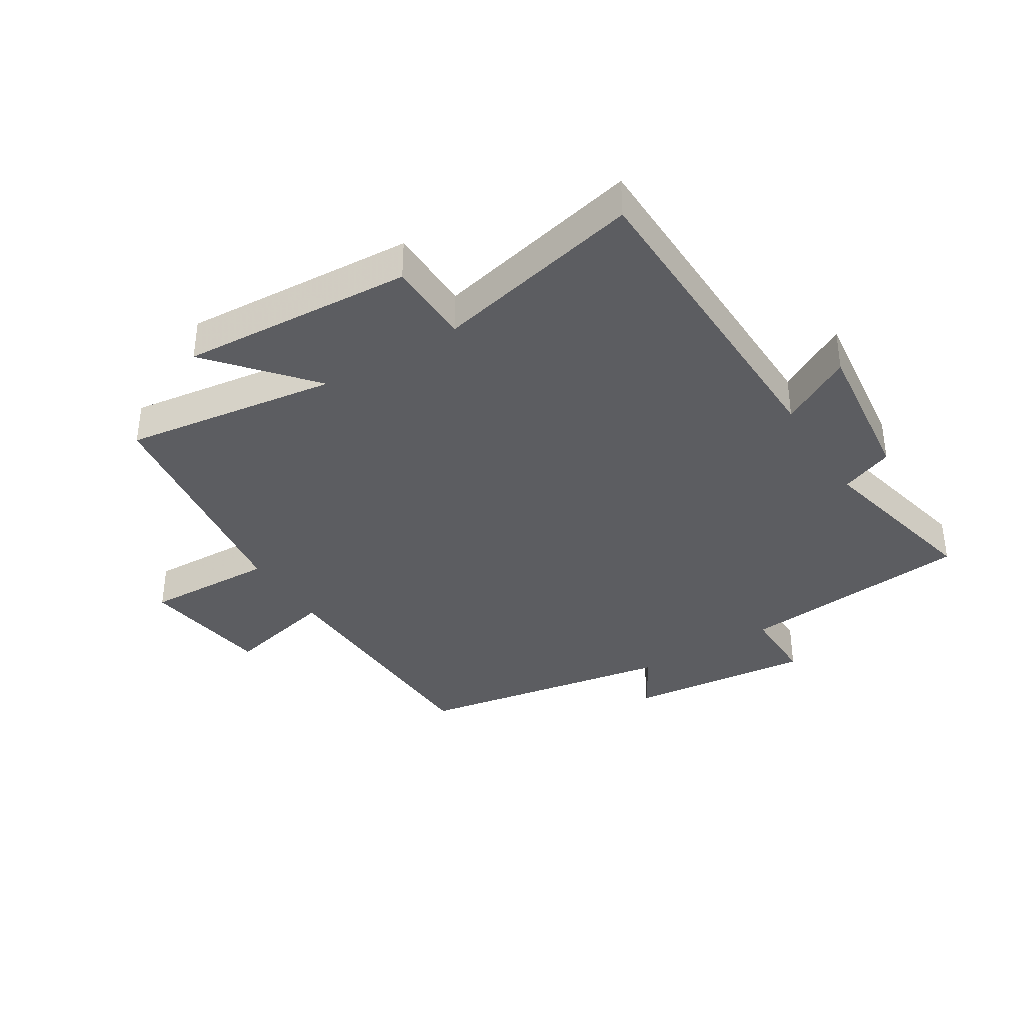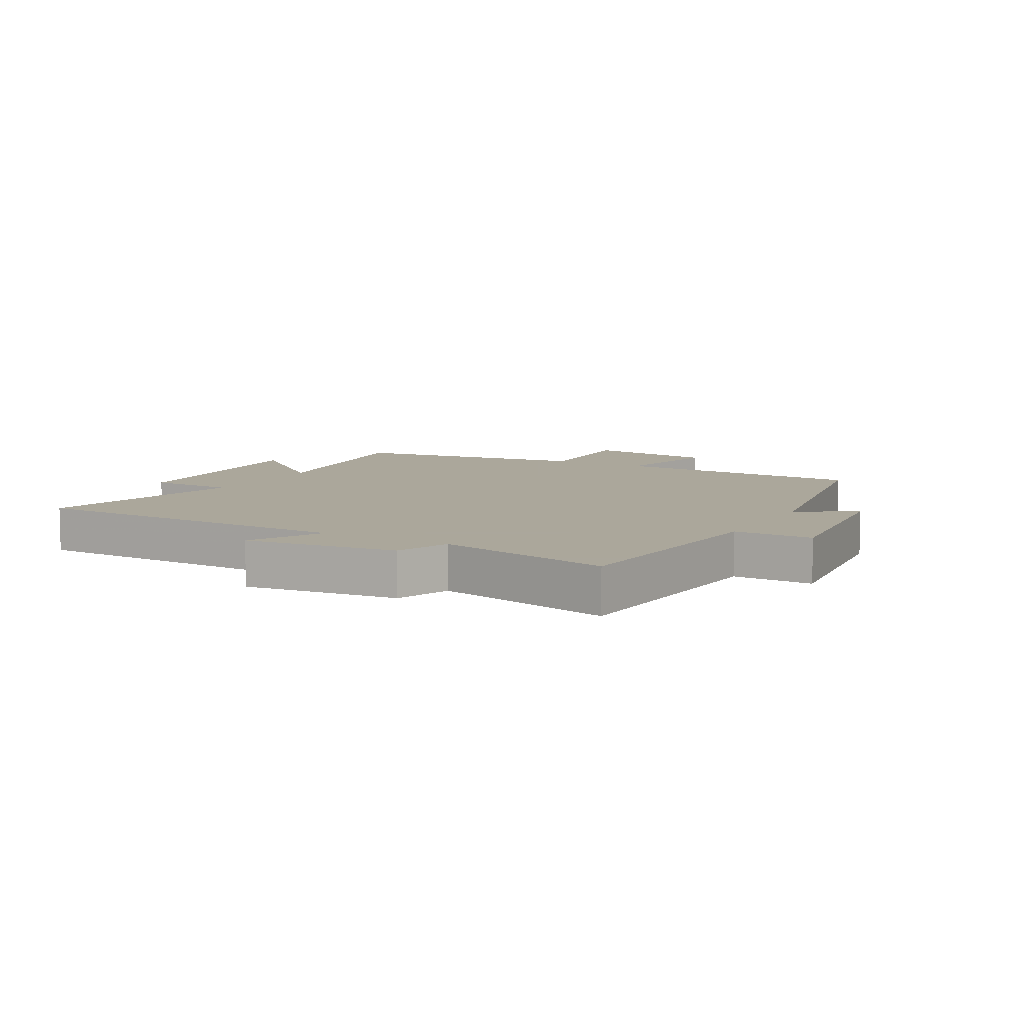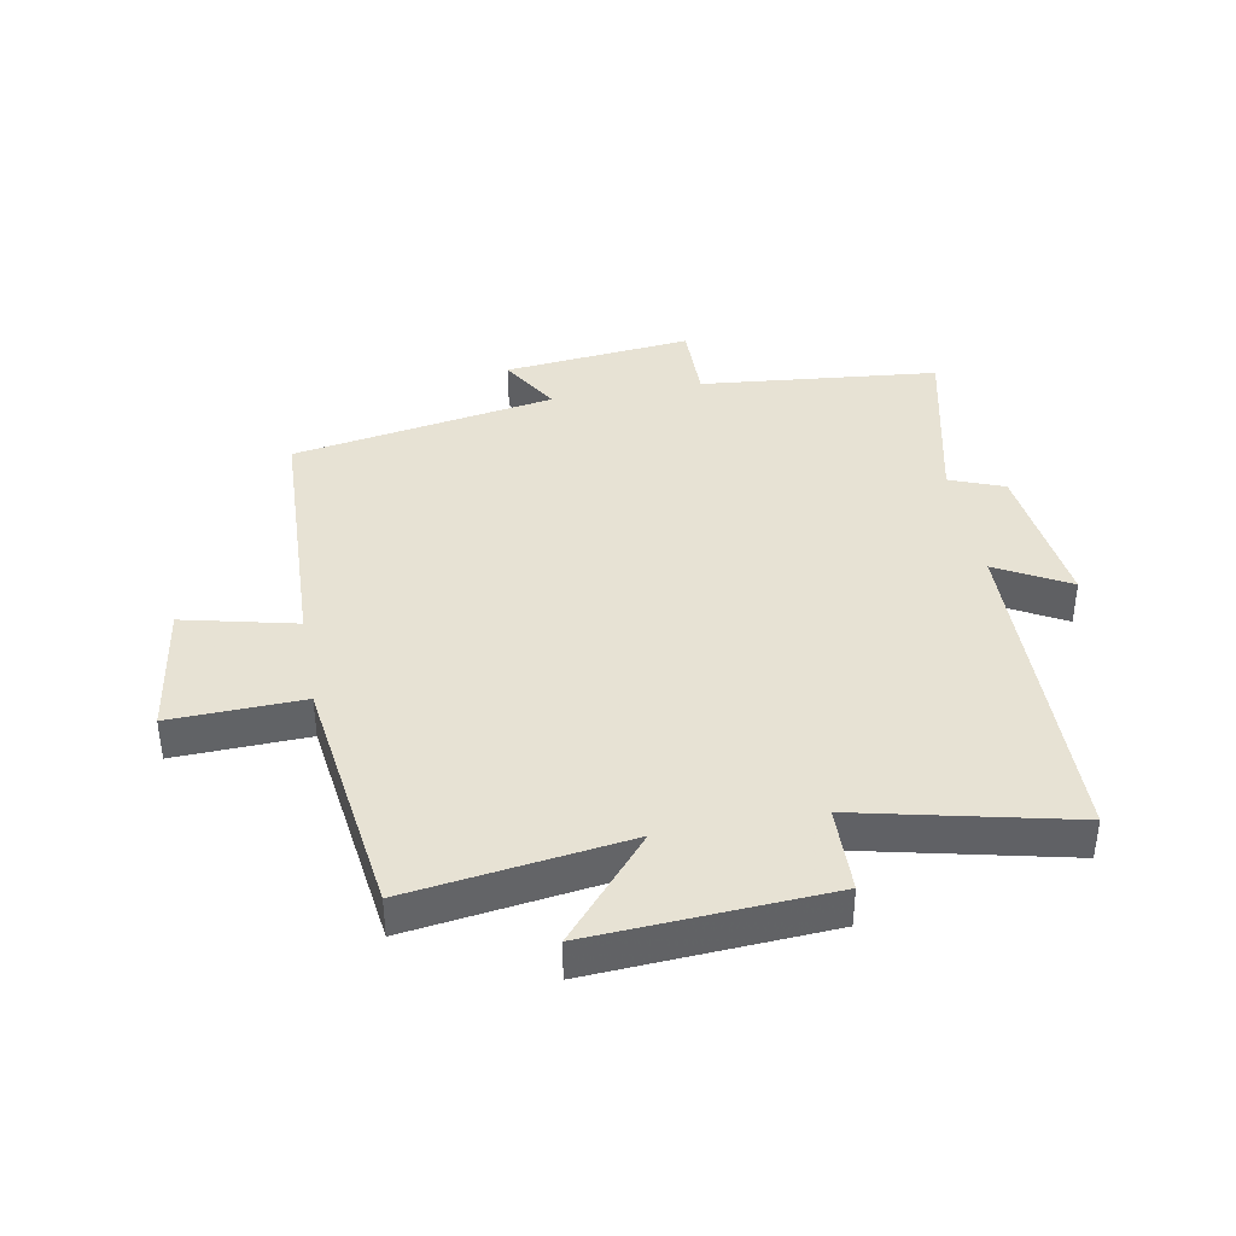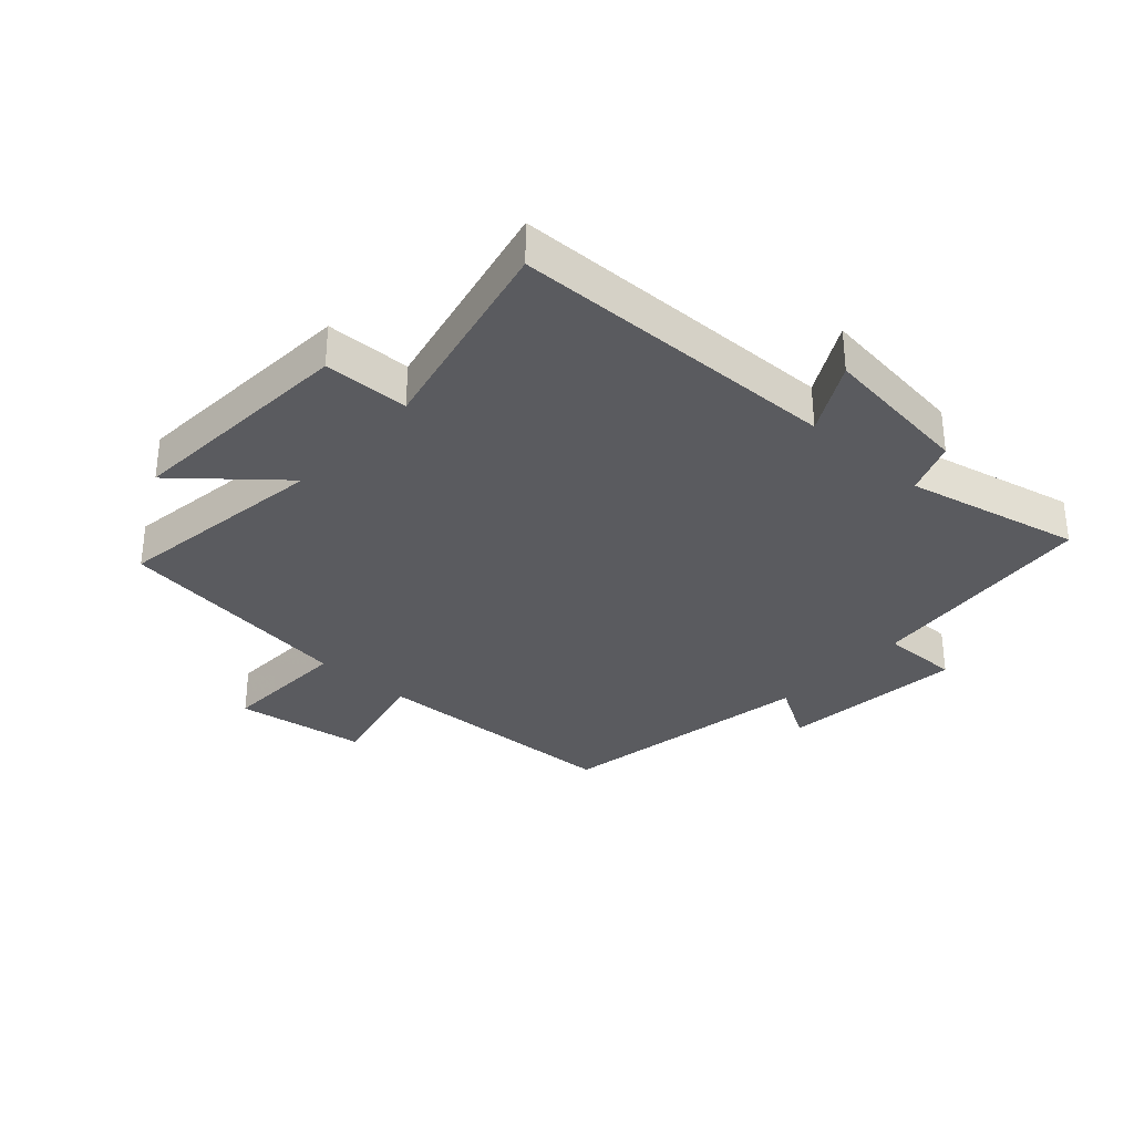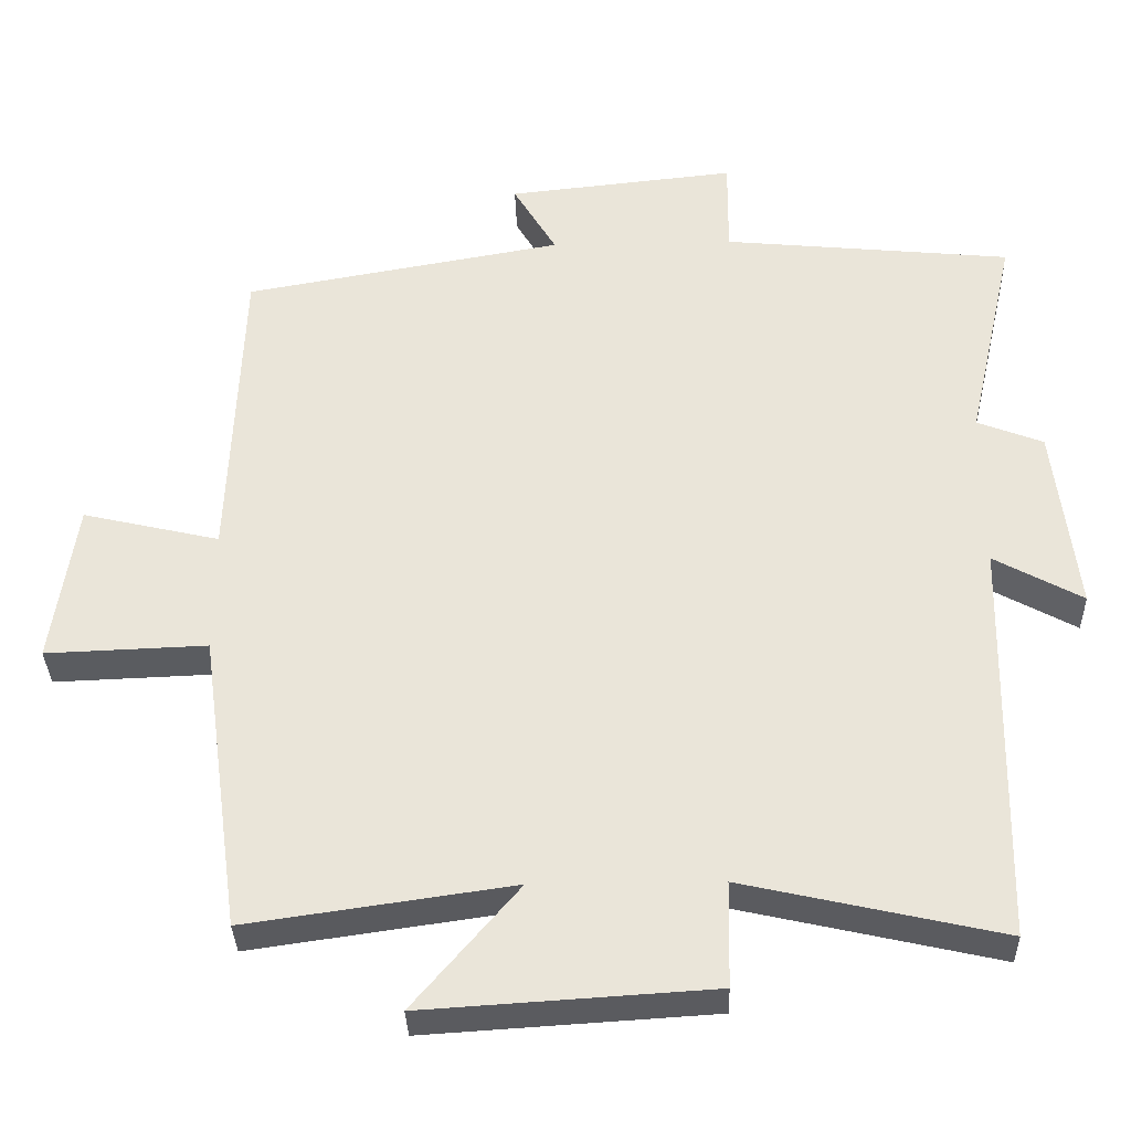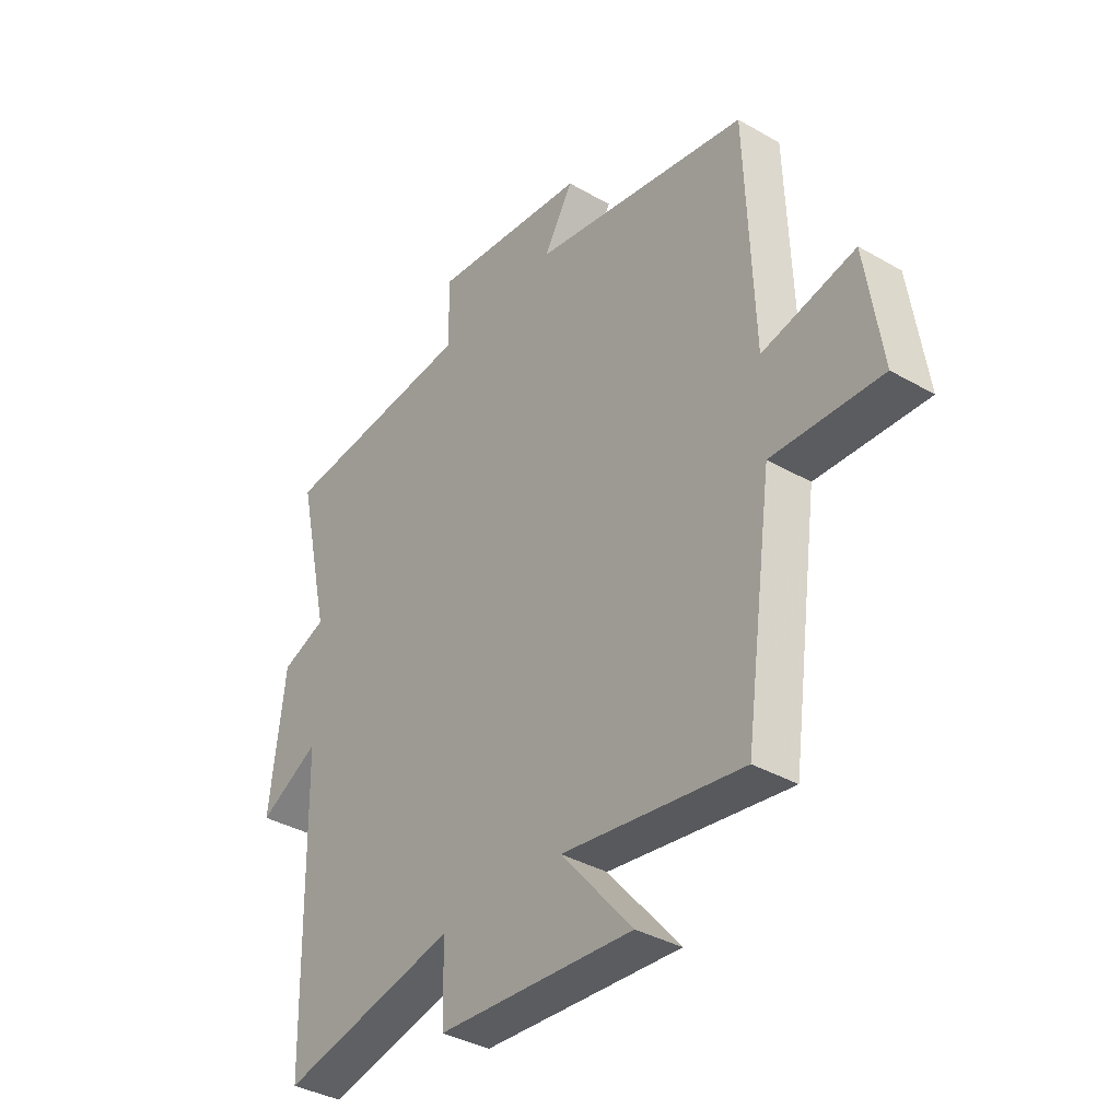
<metadata>
{"format":"obj","ext":"obj","renderer":"f3d","projection":"perspective","resolution":1024,"background":"white","views":[{"elev":-37.2,"azim":-148.1,"up":"+Y"},{"elev":8.2,"azim":-61.0,"up":"+Y"},{"elev":39.7,"azim":169.7,"up":"+Y"},{"elev":-32.9,"azim":-132.2,"up":"+Y"},{"elev":-33.8,"azim":-178.4,"up":"+Z"},{"elev":-36.6,"azim":53.2,"up":"+Z"}]}
</metadata>
<code>
v 0.446 0.07 -0.55
v 0.096 0.07 -0.5
v 0.235 0.07 -0.663
v -0.145 0.07 -0.639
v -0.148 0.07 -0.5
v -0.489 0.07 -0.577
v -0.5 0.07 -0.04
v -0.617 0.07 -0.104
v -0.587 0.07 0.144
v -0.5 0.07 0.178
v -0.564 0.07 0.463
v -0.182 0.07 0.5
v -0.183 0.07 0.628
v 0.119 0.07 0.596
v 0.062 0.07 0.5
v 0.484 0.07 0.425
v 0.5 0.07 0.009
v 0.681 0.07 0.051
v 0.713 0.07 -0.163
v 0.5 0.07 -0.155
v 0.446 0 -0.55
v 0.096 0 -0.5
v 0.235 0 -0.663
v -0.145 0 -0.639
v -0.148 0 -0.5
v -0.489 0 -0.577
v -0.5 0 -0.04
v -0.617 0 -0.104
v -0.587 0 0.144
v -0.5 0 0.178
v -0.564 0 0.463
v -0.182 0 0.5
v -0.183 0 0.628
v 0.119 0 0.596
v 0.062 0 0.5
v 0.484 0 0.425
v 0.5 0 0.009
v 0.681 0 0.051
v 0.713 0 -0.163
v 0.5 0 -0.155
f 17 18 19 20
f 15 16 17 20
f 15 20 1 2
f 12 13 14 15
f 10 11 12 15
f 10 15 2
f 7 8 9 10
f 5 6 7 10
f 5 10 2 3
f 3 4 5
f 40 39 38 37
f 40 37 36 35
f 22 21 40 35
f 35 34 33 32
f 35 32 31 30
f 22 35 30
f 30 29 28 27
f 30 27 26 25
f 23 22 30 25
f 25 24 23
f 1 21 22 2
f 2 22 23 3
f 3 23 24 4
f 4 24 25 5
f 5 25 26 6
f 6 26 27 7
f 7 27 28 8
f 8 28 29 9
f 9 29 30 10
f 10 30 31 11
f 11 31 32 12
f 12 32 33 13
f 13 33 34 14
f 14 34 35 15
f 15 35 36 16
f 16 36 37 17
f 17 37 38 18
f 18 38 39 19
f 19 39 40 20
f 20 40 21 1

</code>
